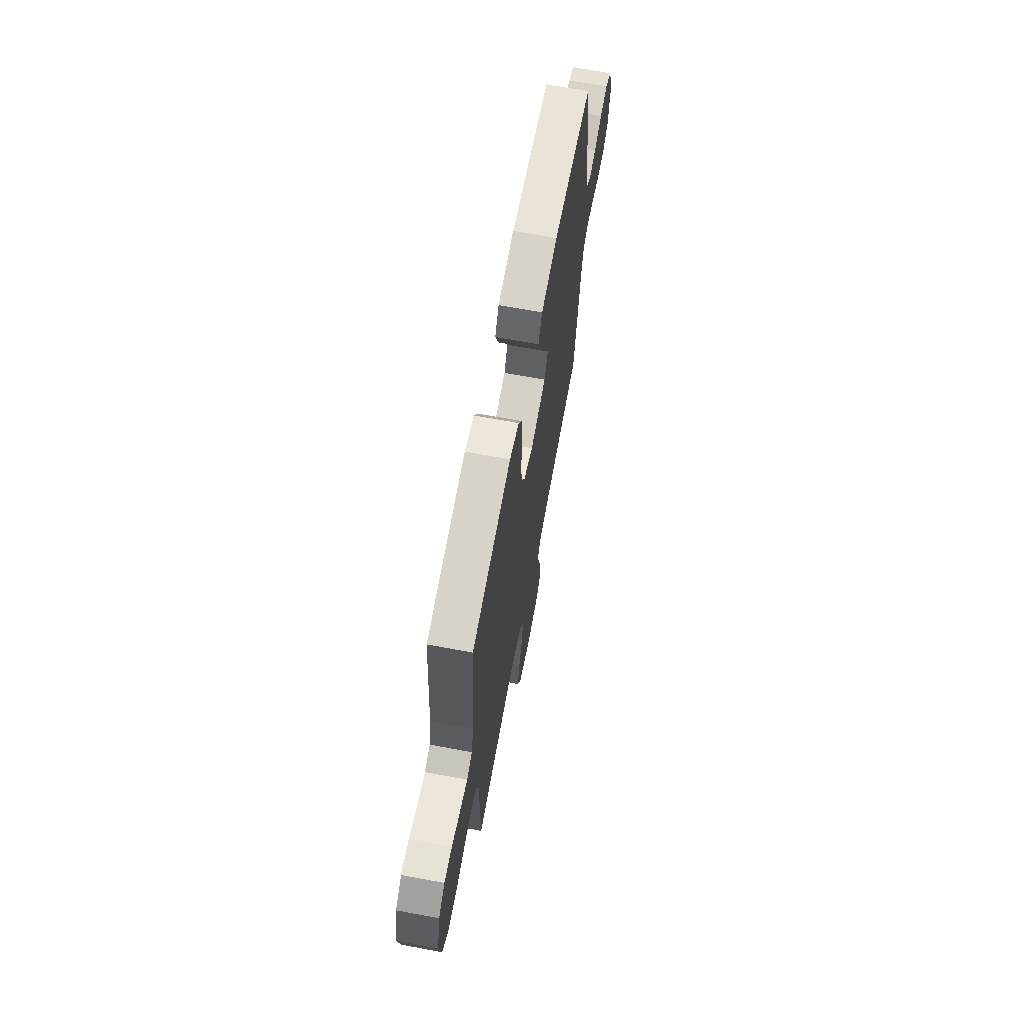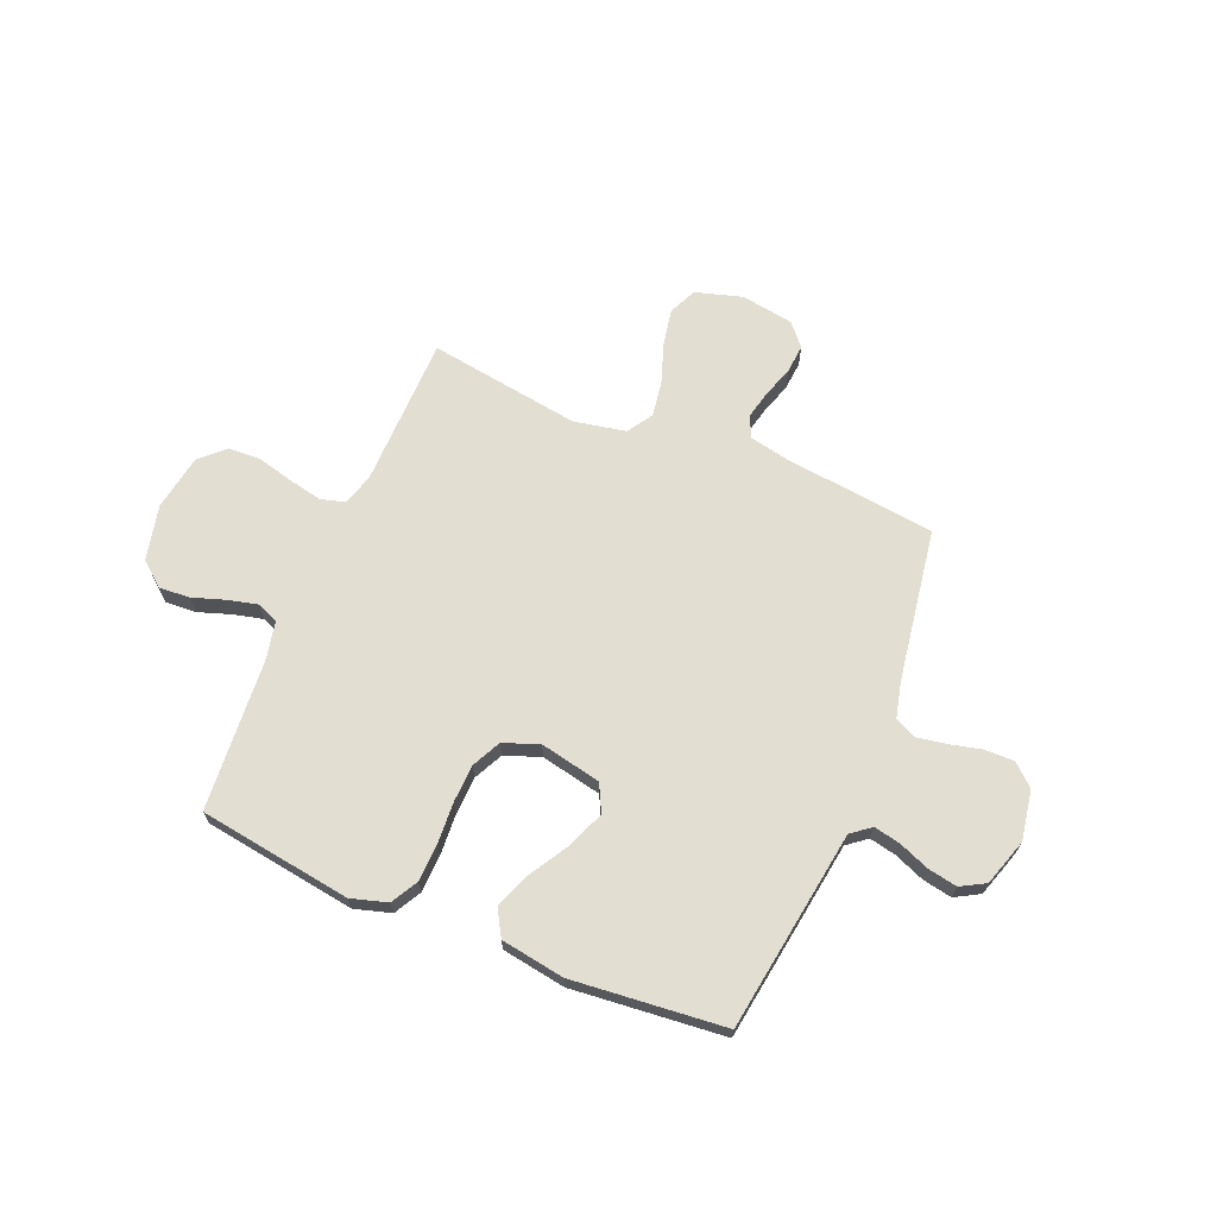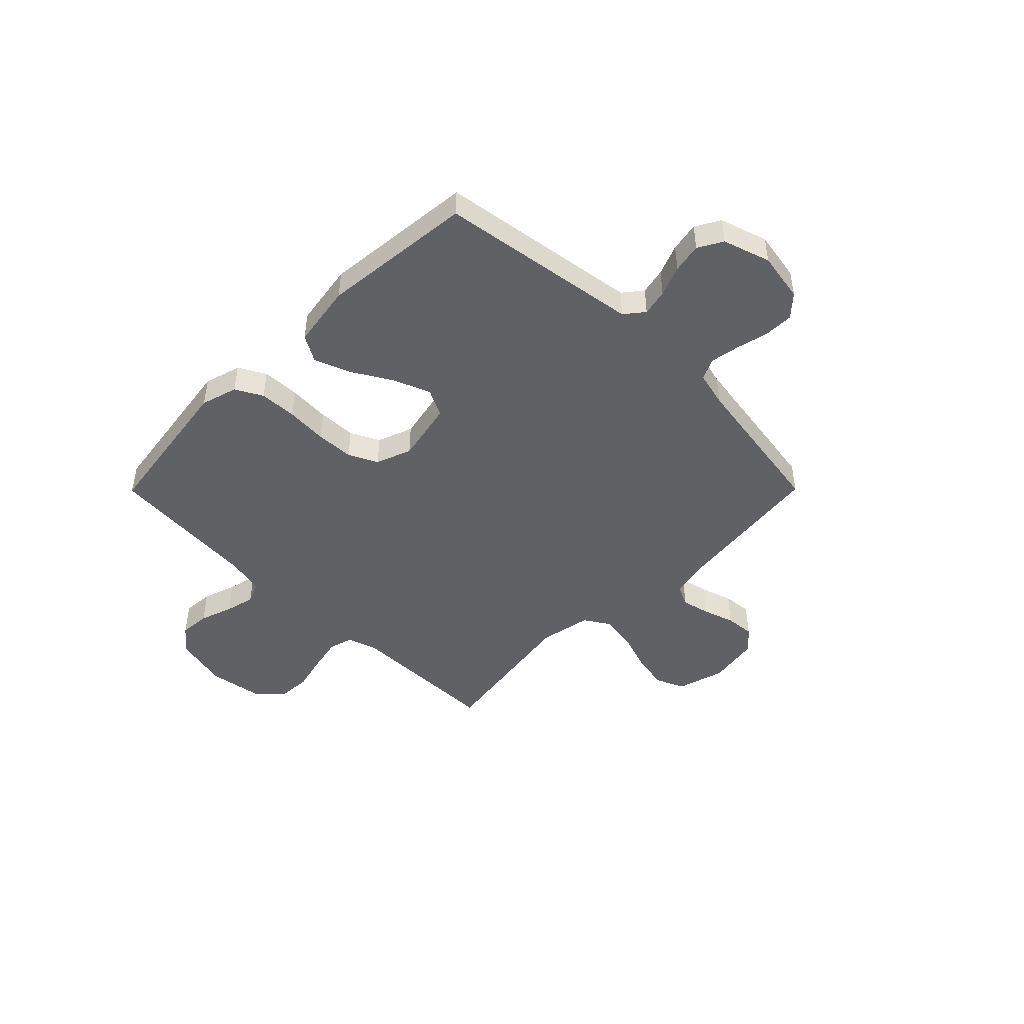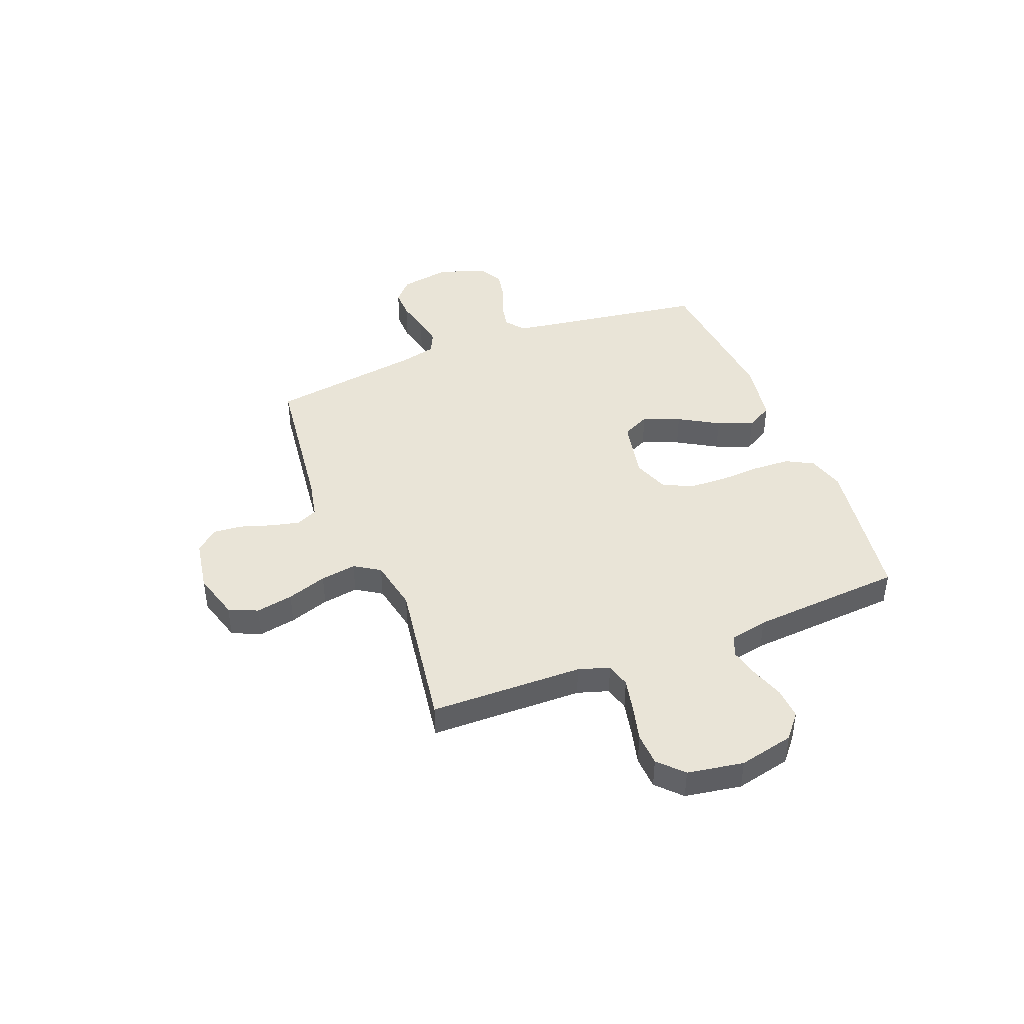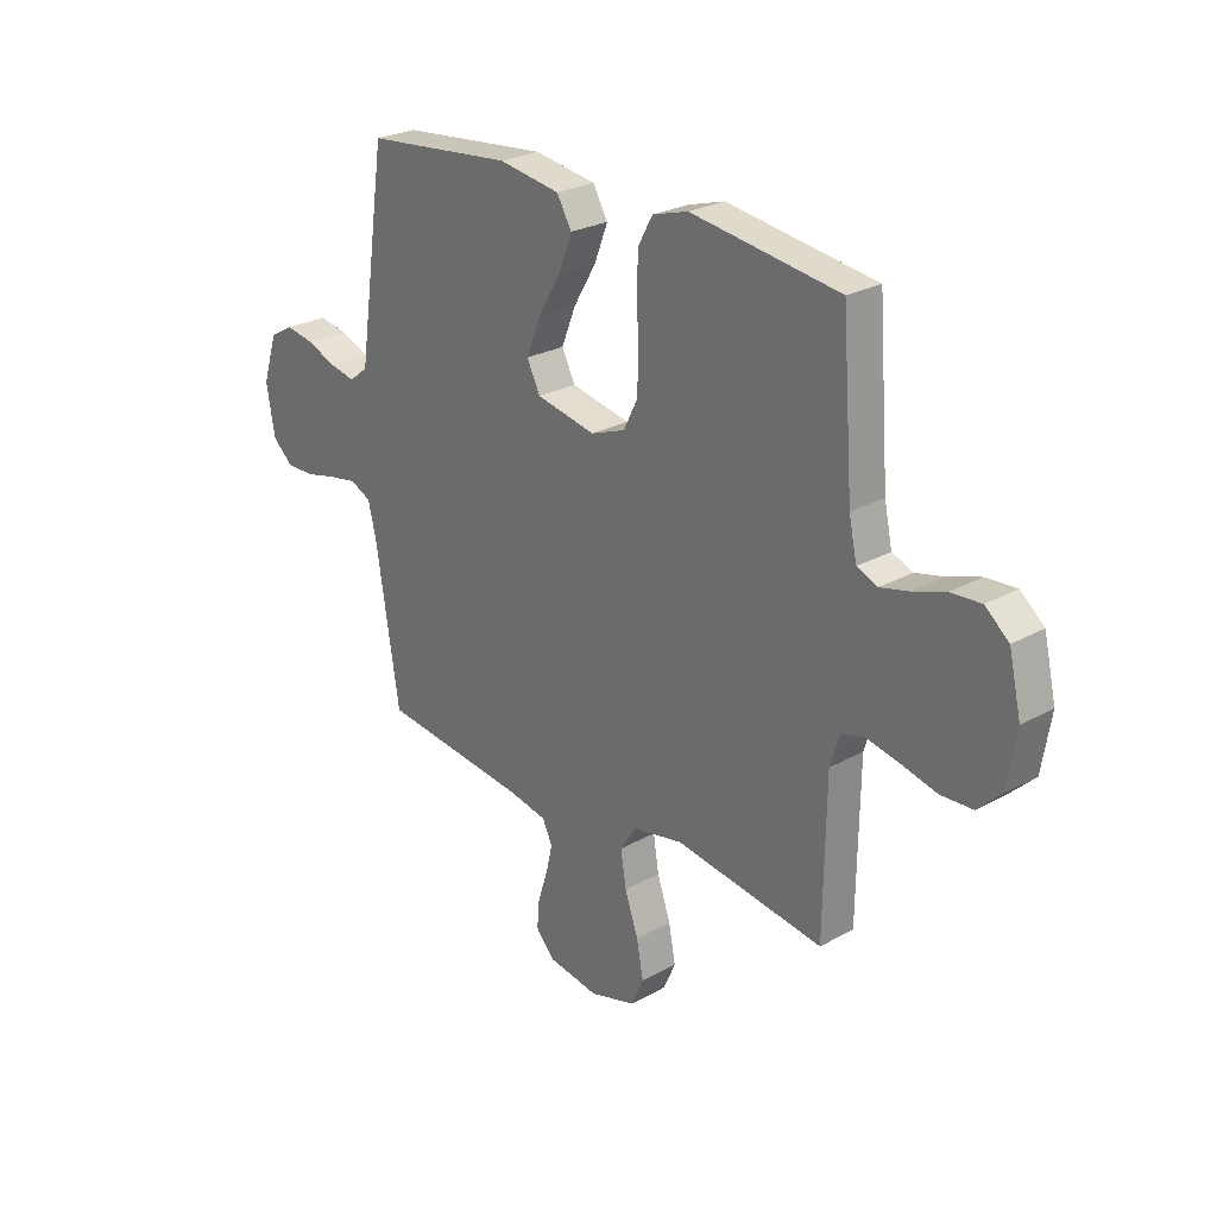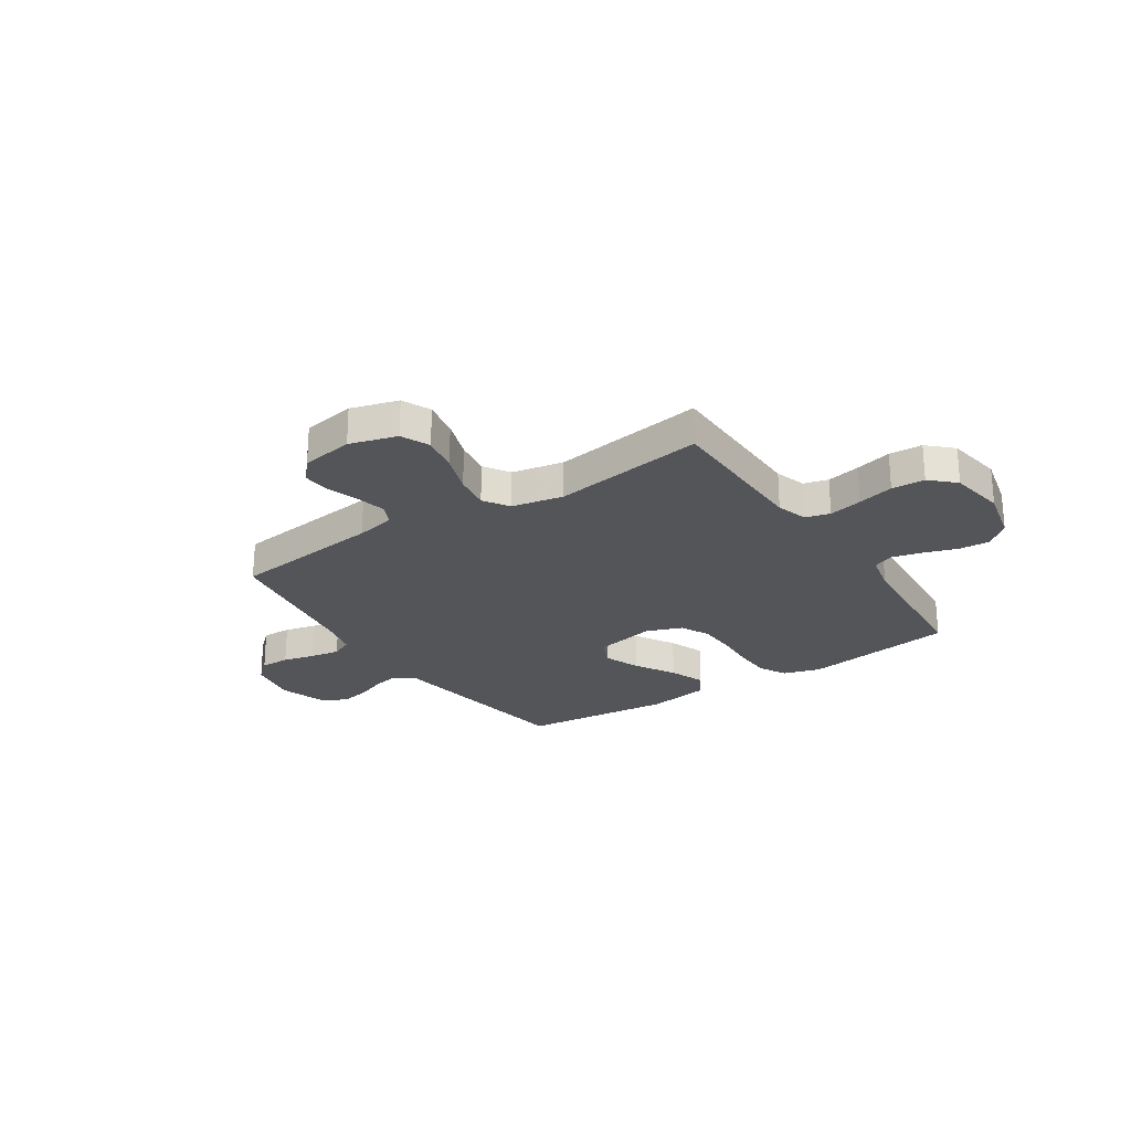
<metadata>
{"format":"obj","ext":"obj","renderer":"f3d","projection":"perspective","resolution":1024,"background":"white","views":[{"elev":66.9,"azim":-79.4,"up":"+Z"},{"elev":67.5,"azim":22.6,"up":"+Y"},{"elev":-46.6,"azim":45.2,"up":"+Y"},{"elev":43.1,"azim":-111.3,"up":"+Y"},{"elev":25.5,"azim":-131.8,"up":"+Z"},{"elev":-24.8,"azim":-146.5,"up":"+Y"}]}
</metadata>
<code>
v -0.5 0.07 0.5
v -0.2 0.07 0.544
v -0.128 0.07 0.523
v -0.099 0.07 0.47
v -0.096 0.07 0.396
v -0.101 0.07 0.315
v -0.098 0.07 0.24
v -0.07 0.07 0.183
v 0 0.07 0.157
v 0.12 0.07 0.182
v 0.147 0.07 0.236
v 0.118 0.07 0.309
v 0.072 0.07 0.387
v 0.045 0.07 0.457
v 0.075 0.07 0.509
v 0.2 0.07 0.529
v 0.5 0.07 0.5
v 0.544 0.07 0.2
v 0.558 0.07 0.104
v 0.596 0.07 0.074
v 0.648 0.07 0.085
v 0.708 0.07 0.109
v 0.766 0.07 0.12
v 0.814 0.07 0.093
v 0.844 0.07 0
v 0.827 0.07 -0.098
v 0.785 0.07 -0.136
v 0.727 0.07 -0.135
v 0.664 0.07 -0.12
v 0.606 0.07 -0.11
v 0.564 0.07 -0.13
v 0.547 0.07 -0.2
v 0.5 0.07 -0.5
v 0.2 0.07 -0.536
v 0.123 0.07 -0.552
v 0.103 0.07 -0.594
v 0.116 0.07 -0.65
v 0.136 0.07 -0.712
v 0.141 0.07 -0.769
v 0.103 0.07 -0.812
v 0 0.07 -0.829
v -0.093 0.07 -0.802
v -0.118 0.07 -0.746
v -0.104 0.07 -0.673
v -0.077 0.07 -0.595
v -0.066 0.07 -0.525
v -0.098 0.07 -0.475
v -0.2 0.07 -0.455
v -0.5 0.07 -0.5
v -0.504 0.07 -0.2
v -0.523 0.07 -0.139
v -0.571 0.07 -0.126
v -0.637 0.07 -0.14
v -0.708 0.07 -0.158
v -0.773 0.07 -0.155
v -0.82 0.07 -0.11
v -0.838 0.07 0
v -0.813 0.07 0.108
v -0.765 0.07 0.148
v -0.704 0.07 0.144
v -0.639 0.07 0.122
v -0.581 0.07 0.108
v -0.539 0.07 0.125
v -0.523 0.07 0.2
v -0.5 0 0.5
v -0.2 0 0.544
v -0.128 0 0.523
v -0.099 0 0.47
v -0.096 0 0.396
v -0.101 0 0.315
v -0.098 0 0.24
v -0.07 0 0.183
v 0 0 0.157
v 0.12 0 0.182
v 0.147 0 0.236
v 0.118 0 0.309
v 0.072 0 0.387
v 0.045 0 0.457
v 0.075 0 0.509
v 0.2 0 0.529
v 0.5 0 0.5
v 0.544 0 0.2
v 0.558 0 0.104
v 0.596 0 0.074
v 0.648 0 0.085
v 0.708 0 0.109
v 0.766 0 0.12
v 0.814 0 0.093
v 0.844 0 0
v 0.827 0 -0.098
v 0.785 0 -0.136
v 0.727 0 -0.135
v 0.664 0 -0.12
v 0.606 0 -0.11
v 0.564 0 -0.13
v 0.547 0 -0.2
v 0.5 0 -0.5
v 0.2 0 -0.536
v 0.123 0 -0.552
v 0.103 0 -0.594
v 0.116 0 -0.65
v 0.136 0 -0.712
v 0.141 0 -0.769
v 0.103 0 -0.812
v 0 0 -0.829
v -0.093 0 -0.802
v -0.118 0 -0.746
v -0.104 0 -0.673
v -0.077 0 -0.595
v -0.066 0 -0.525
v -0.098 0 -0.475
v -0.2 0 -0.455
v -0.5 0 -0.5
v -0.504 0 -0.2
v -0.523 0 -0.139
v -0.571 0 -0.126
v -0.637 0 -0.14
v -0.708 0 -0.158
v -0.773 0 -0.155
v -0.82 0 -0.11
v -0.838 0 0
v -0.813 0 0.108
v -0.765 0 0.148
v -0.704 0 0.144
v -0.639 0 0.122
v -0.581 0 0.108
v -0.539 0 0.125
v -0.523 0 0.2
f 59 60 61
f 58 59 61
f 57 58 61
f 56 57 61
f 55 56 61
f 54 55 61
f 53 54 61
f 52 53 61 62
f 51 52 62 63
f 48 49 50
f 51 63 64
f 50 51 64
f 48 50 64
f 47 48 64
f 43 44 45
f 42 43 45
f 41 42 45
f 40 41 45
f 39 40 45
f 38 39 45
f 37 38 45
f 36 37 45 46
f 64 1 2
f 47 64 2
f 46 47 2
f 36 46 2
f 35 36 2
f 27 28 29
f 26 27 29
f 25 26 29
f 24 25 29
f 23 24 29
f 22 23 29
f 21 22 29
f 20 21 29 30
f 19 20 30 31
f 19 31 32
f 18 19 32
f 17 18 32
f 16 17 32
f 15 16 32
f 14 15 32
f 13 14 32
f 12 13 32
f 4 5 6
f 3 4 6
f 2 3 6
f 2 6 7
f 35 2 7
f 34 35 7 8
f 33 34 8 9
f 11 12 32 33
f 10 11 33
f 9 10 33
f 125 124 123
f 125 123 122
f 125 122 121
f 125 121 120
f 125 120 119
f 125 119 118
f 125 118 117
f 126 125 117 116
f 127 126 116 115
f 114 113 112
f 128 127 115
f 128 115 114
f 128 114 112
f 128 112 111
f 109 108 107
f 109 107 106
f 109 106 105
f 109 105 104
f 109 104 103
f 109 103 102
f 109 102 101
f 110 109 101 100
f 66 65 128
f 66 128 111
f 66 111 110
f 66 110 100
f 66 100 99
f 93 92 91
f 93 91 90
f 93 90 89
f 93 89 88
f 93 88 87
f 93 87 86
f 93 86 85
f 94 93 85 84
f 95 94 84 83
f 96 95 83
f 96 83 82
f 96 82 81
f 96 81 80
f 96 80 79
f 96 79 78
f 96 78 77
f 96 77 76
f 70 69 68
f 70 68 67
f 70 67 66
f 71 70 66
f 71 66 99
f 72 71 99 98
f 73 72 98 97
f 97 96 76 75
f 97 75 74
f 97 74 73
f 1 65 66 2
f 2 66 67 3
f 3 67 68 4
f 4 68 69 5
f 5 69 70 6
f 6 70 71 7
f 7 71 72 8
f 8 72 73 9
f 9 73 74 10
f 10 74 75 11
f 11 75 76 12
f 12 76 77 13
f 13 77 78 14
f 14 78 79 15
f 15 79 80 16
f 16 80 81 17
f 17 81 82 18
f 18 82 83 19
f 19 83 84 20
f 20 84 85 21
f 21 85 86 22
f 22 86 87 23
f 23 87 88 24
f 24 88 89 25
f 25 89 90 26
f 26 90 91 27
f 27 91 92 28
f 28 92 93 29
f 29 93 94 30
f 30 94 95 31
f 31 95 96 32
f 32 96 97 33
f 33 97 98 34
f 34 98 99 35
f 35 99 100 36
f 36 100 101 37
f 37 101 102 38
f 38 102 103 39
f 39 103 104 40
f 40 104 105 41
f 41 105 106 42
f 42 106 107 43
f 43 107 108 44
f 44 108 109 45
f 45 109 110 46
f 46 110 111 47
f 47 111 112 48
f 48 112 113 49
f 49 113 114 50
f 50 114 115 51
f 51 115 116 52
f 52 116 117 53
f 53 117 118 54
f 54 118 119 55
f 55 119 120 56
f 56 120 121 57
f 57 121 122 58
f 58 122 123 59
f 59 123 124 60
f 60 124 125 61
f 61 125 126 62
f 62 126 127 63
f 63 127 128 64
f 64 128 65 1

</code>
